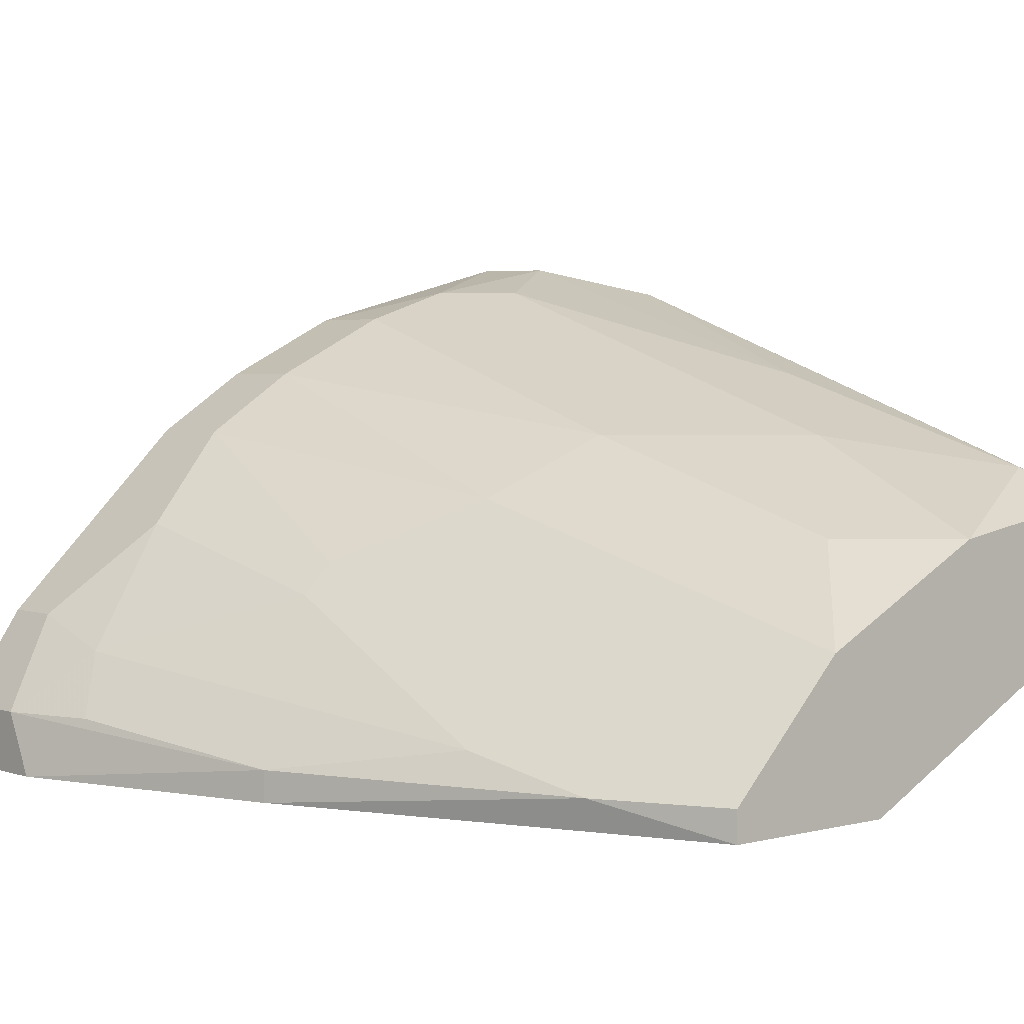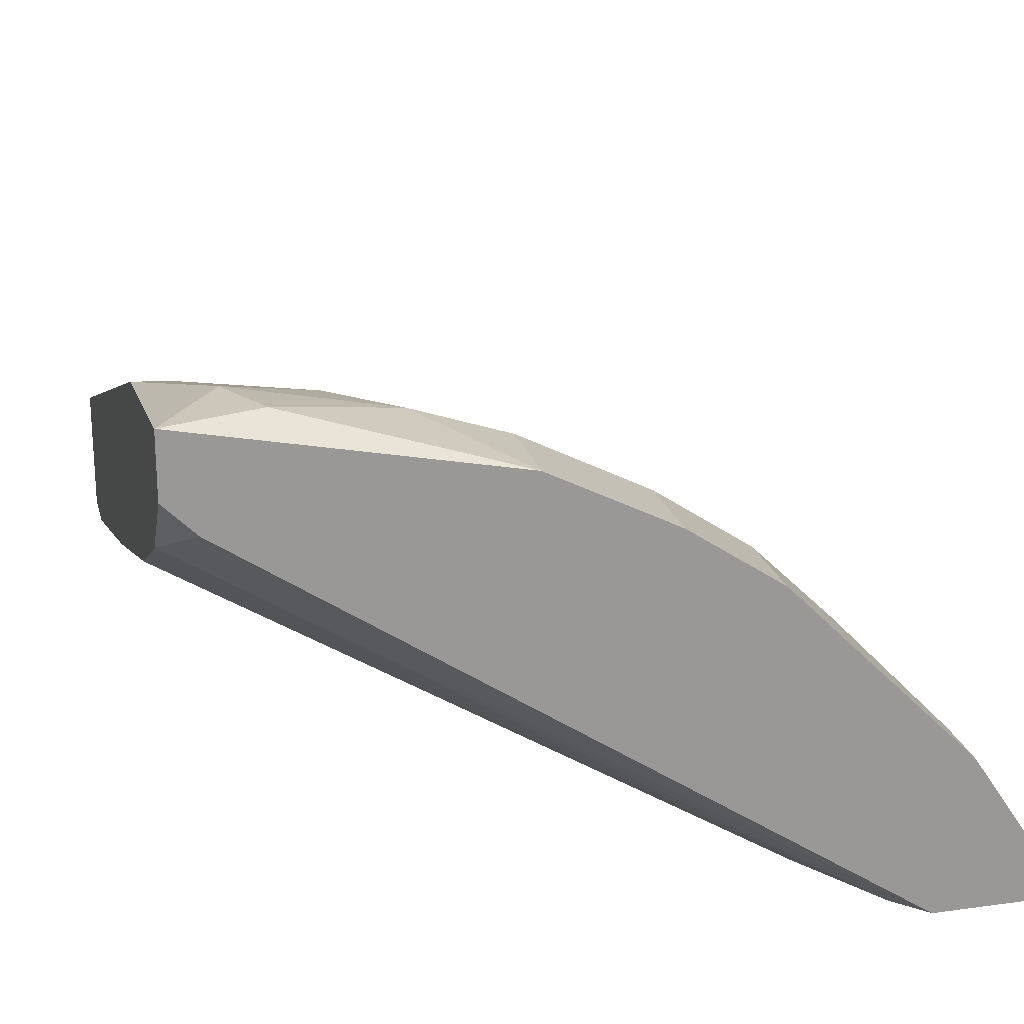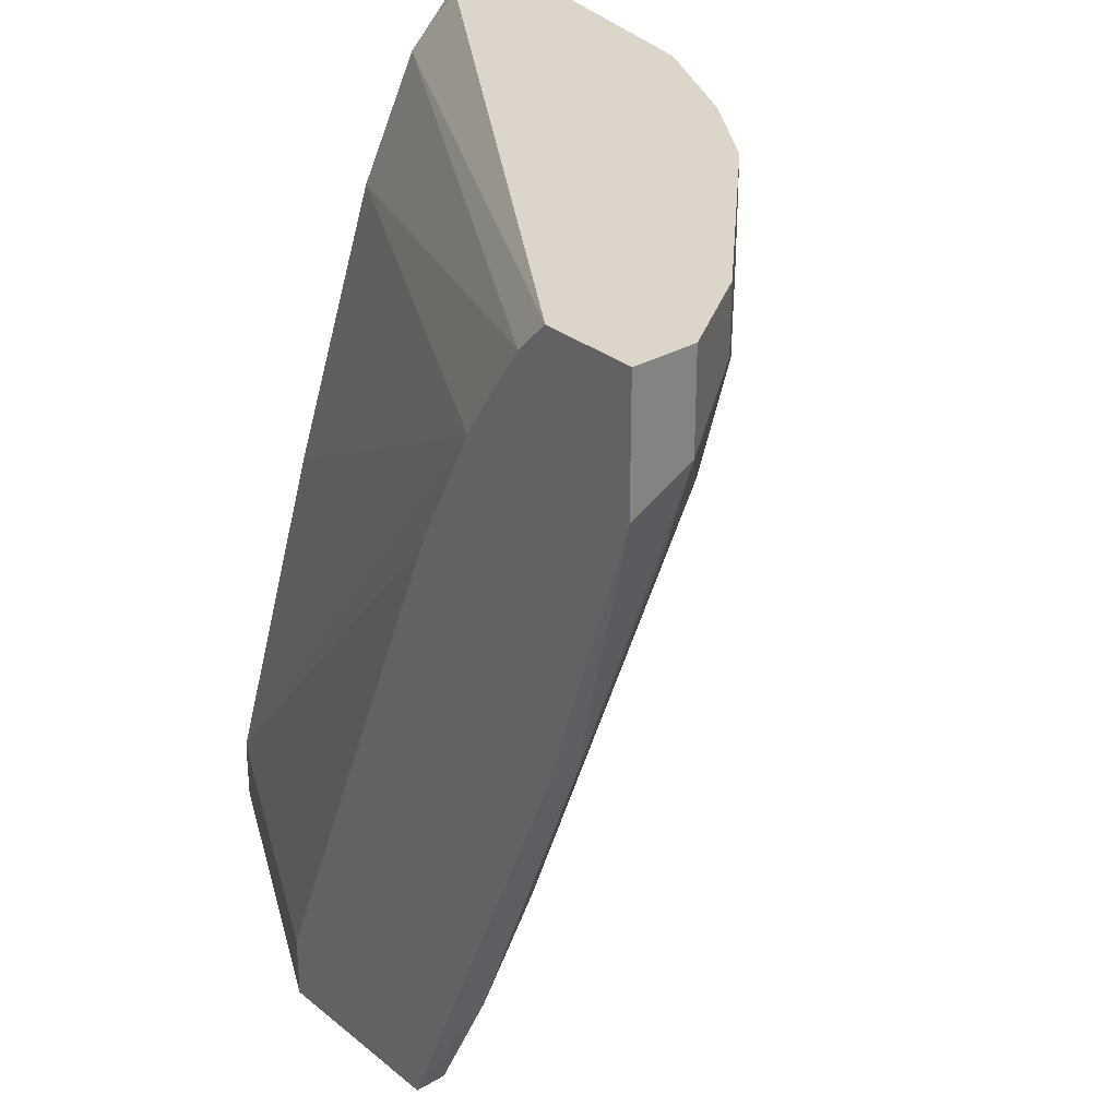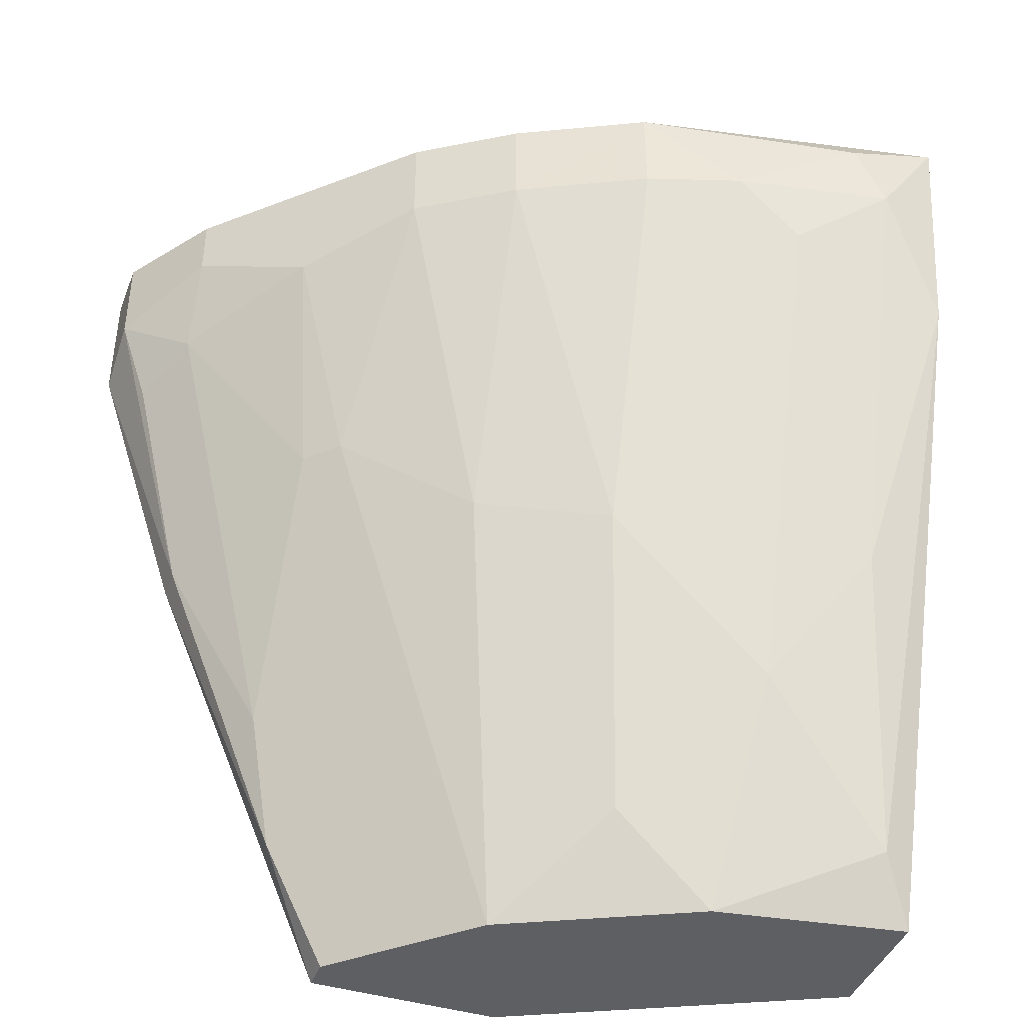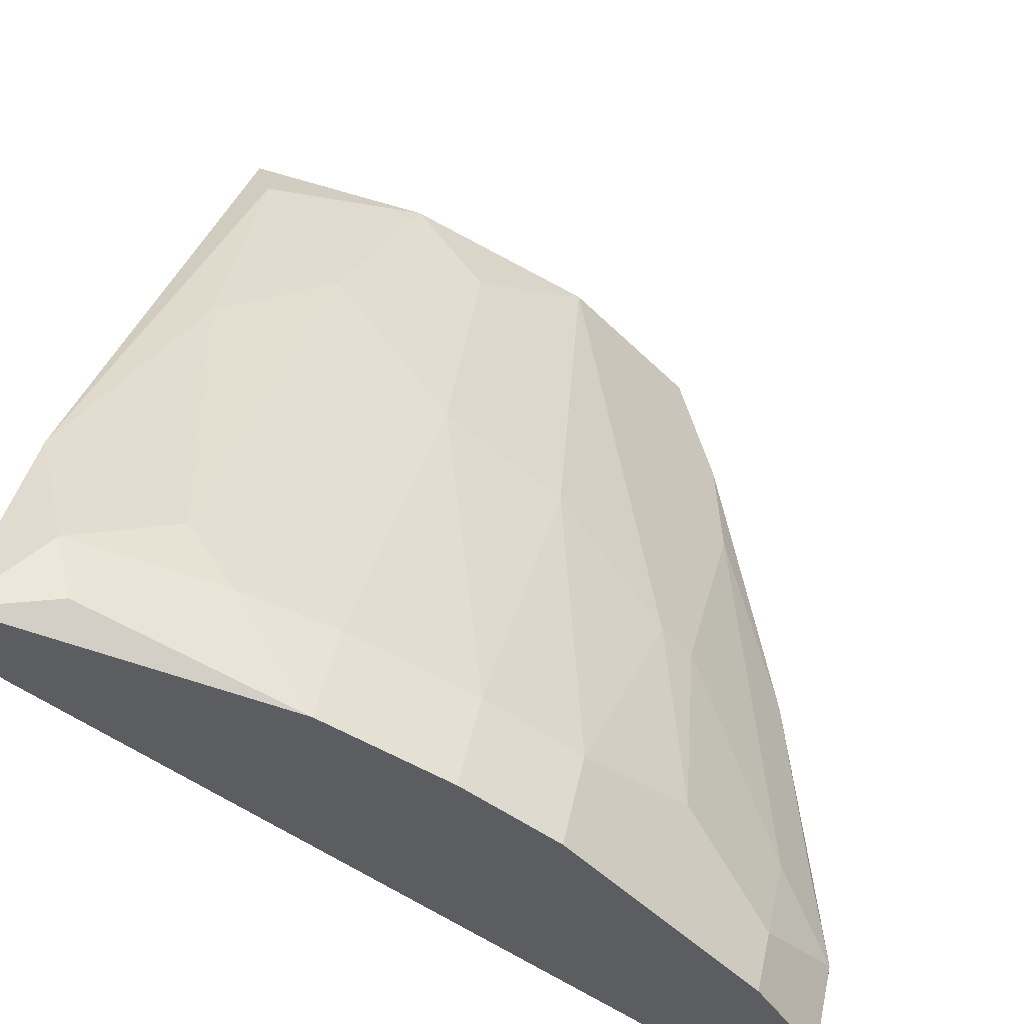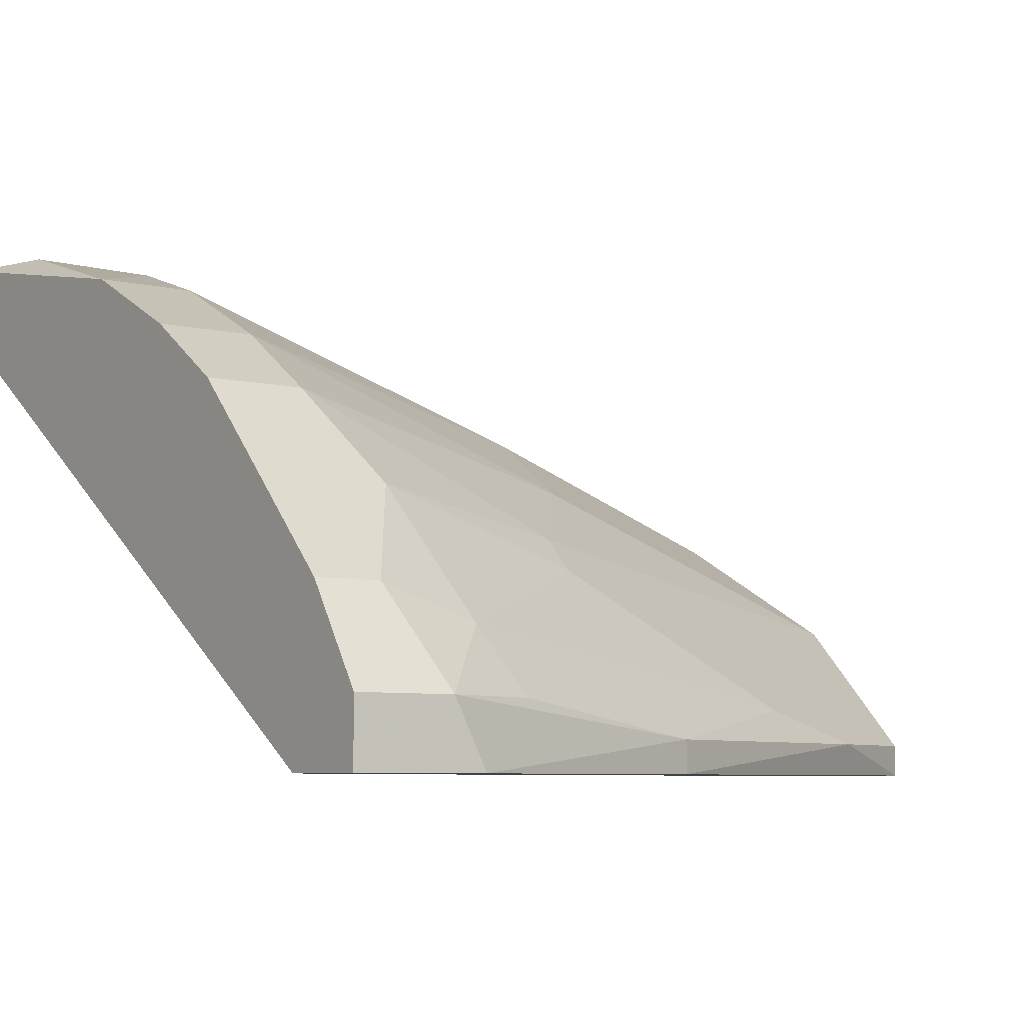
<metadata>
{"format":"obj","ext":"obj","renderer":"f3d","projection":"perspective","resolution":1024,"background":"white","views":[{"elev":3.1,"azim":139.1,"up":"+Y"},{"elev":21.3,"azim":-13.7,"up":"+Y"},{"elev":29.7,"azim":49.6,"up":"+Z"},{"elev":-42.0,"azim":159.8,"up":"+Z"},{"elev":50.3,"azim":12.7,"up":"+Y"},{"elev":-6.4,"azim":55.1,"up":"+Y"}]}
</metadata>
<code>
v 0.01261 0.06985 0.04371
v 0.07001 0.04241 0.08363
v 0.07001 0.03742 0.08363
v 0.04755 0.03991 0.01625
v 0.007619 0.0499 0.02125
v 0.007619 0.07485 0.08363
v 0.04255 0.06985 0.07613
v 0.05503 0.03742 0.07364
v 0.0226 0.05739 0.01625
v 0.03259 0.03742 0.01625
v 0.007619 0.06487 0.06864
v 0.007619 0.07984 0.08363
v 0.007619 0.05987 0.01625
v 0.05753 0.05739 0.07364
v 0.03757 0.0499 0.01625
v 0.02509 0.07734 0.07613
v 0.04255 0.06985 0.08363
v 0.06252 0.03742 0.08363
v 0.06252 0.03742 0.05118
v 0.06751 0.04241 0.06864
v 0.03259 0.06487 0.0462
v 0.007619 0.07734 0.06615
v 0.03259 0.03742 0.02125
v 0.007619 0.06985 0.07863
v 0.04755 0.03742 0.01625
v 0.05254 0.05489 0.05617
v 0.007619 0.0499 0.01625
v 0.05503 0.04241 0.03622
v 0.007619 0.05739 0.0462
v 0.04255 0.05987 0.04869
v 0.0201 0.06487 0.03372
v 0.05004 0.06487 0.08363
v 0.03259 0.07485 0.08363
v 0.01261 0.07984 0.07613
v 0.01012 0.06237 0.02125
v 0.05004 0.06487 0.07613
v 0.06501 0.0499 0.07863
v 0.07001 0.03742 0.07364
v 0.03259 0.07485 0.07613
v 0.05004 0.03742 0.06366
v 0.0201 0.07734 0.07114
v 0.06002 0.03742 0.08112
v 0.01511 0.07984 0.08112
v 0.06501 0.0474 0.07114
v 0.06252 0.03991 0.05118
v 0.07001 0.04241 0.07613
v 0.03008 0.05739 0.02375
v 0.01012 0.07235 0.08363
v 0.05503 0.05239 0.05617
v 0.06501 0.0499 0.08363
v 0.05254 0.03991 0.02624
f 49 28 51
f 3 2 6
f 3 8 10
f 9 4 10
f 6 5 11
f 5 6 12
f 6 2 12
f 9 10 13
f 5 12 13
f 4 9 15
f 12 2 17
f 3 6 18
f 8 3 18
f 3 10 19
f 13 12 22
f 10 8 23
f 5 10 23
f 6 11 24
f 10 4 25
f 19 10 25
f 10 5 27
f 5 13 27
f 13 10 27
f 5 8 29
f 11 5 29
f 8 11 29
f 21 7 30
f 15 21 30
f 26 15 30
f 21 9 31
f 17 2 32
f 7 17 32
f 12 17 33
f 17 7 33
f 1 22 34
f 22 12 34
f 9 13 35
f 22 1 35
f 13 22 35
f 1 31 35
f 31 9 35
f 14 26 36
f 30 7 36
f 26 30 36
f 32 14 36
f 7 32 36
f 2 3 38
f 3 19 38
f 7 21 39
f 21 31 39
f 33 7 39
f 16 33 39
f 8 5 40
f 5 23 40
f 23 8 40
f 31 1 41
f 1 34 41
f 34 16 41
f 16 39 41
f 39 31 41
f 11 8 42
f 8 18 42
f 24 11 42
f 18 24 42
f 33 16 43
f 12 33 43
f 16 34 43
f 34 12 43
f 14 37 44
f 38 19 45
f 44 20 45
f 28 44 45
f 37 2 46
f 2 38 46
f 20 44 46
f 44 37 46
f 38 45 46
f 45 20 46
f 15 9 47
f 9 21 47
f 21 15 47
f 18 6 48
f 6 24 48
f 24 18 48
f 4 15 49
f 26 14 49
f 15 26 49
f 14 44 49
f 44 28 49
f 32 2 50
f 14 32 50
f 2 37 50
f 37 14 50
f 25 4 51
f 19 25 51
f 45 19 51
f 28 45 51
f 4 49 51

</code>
